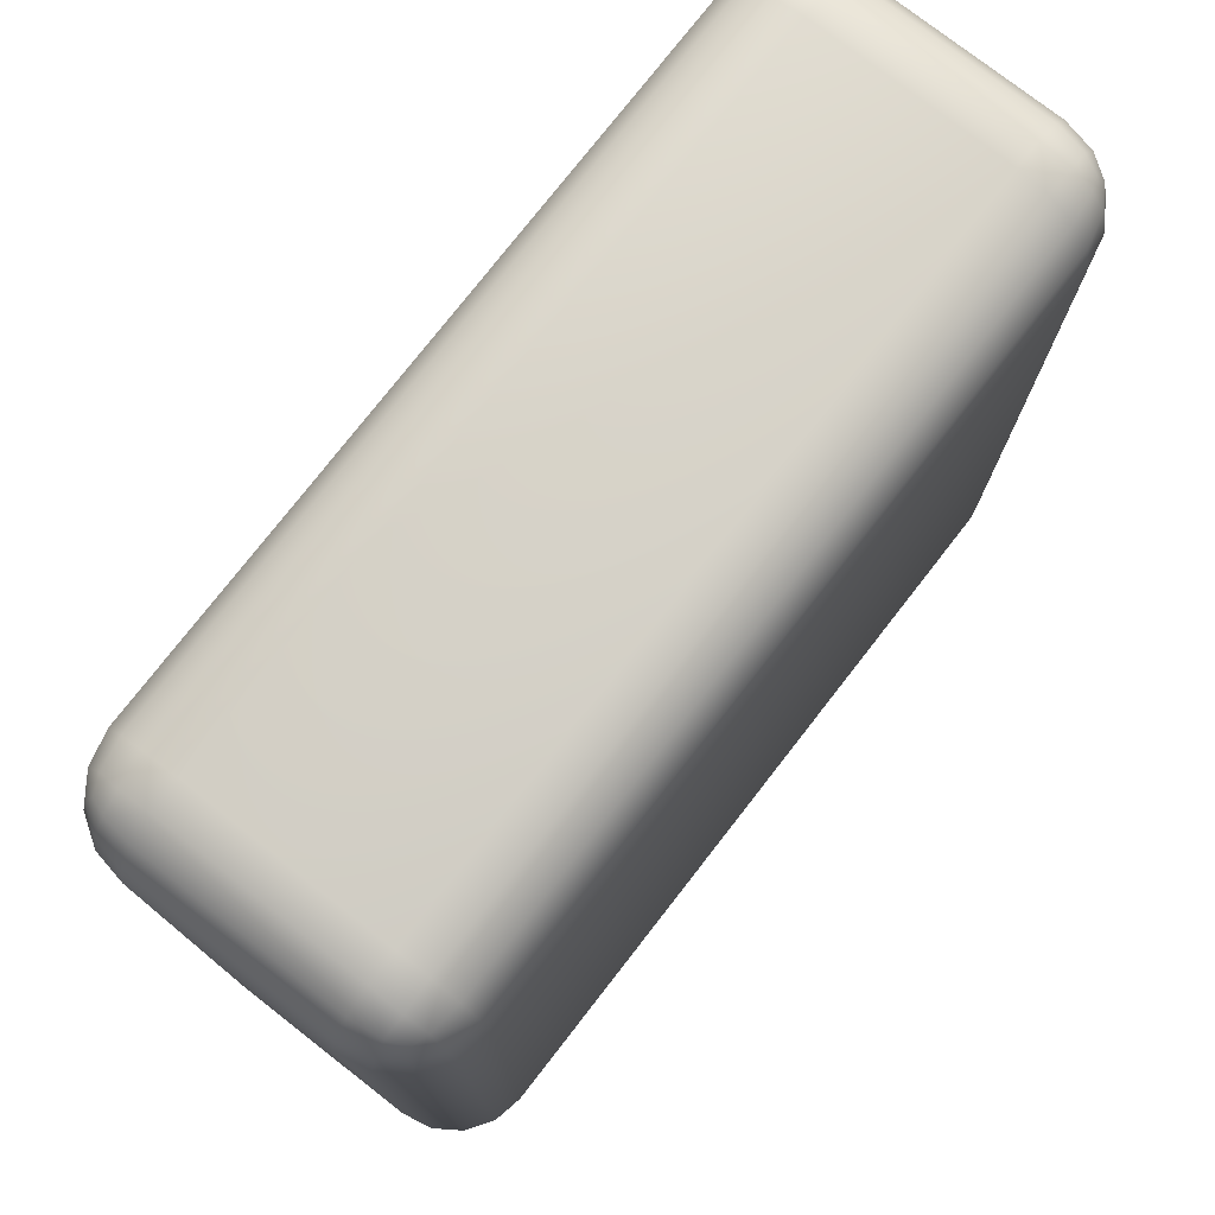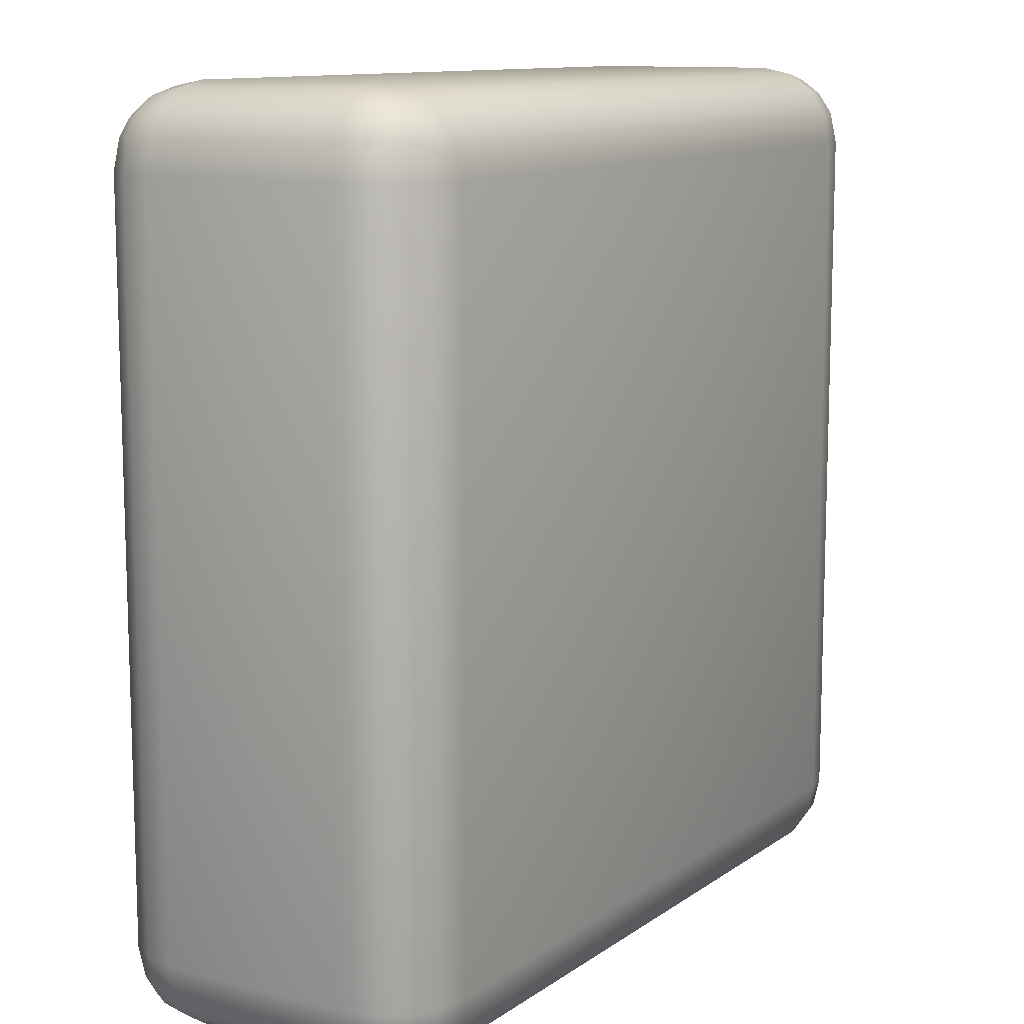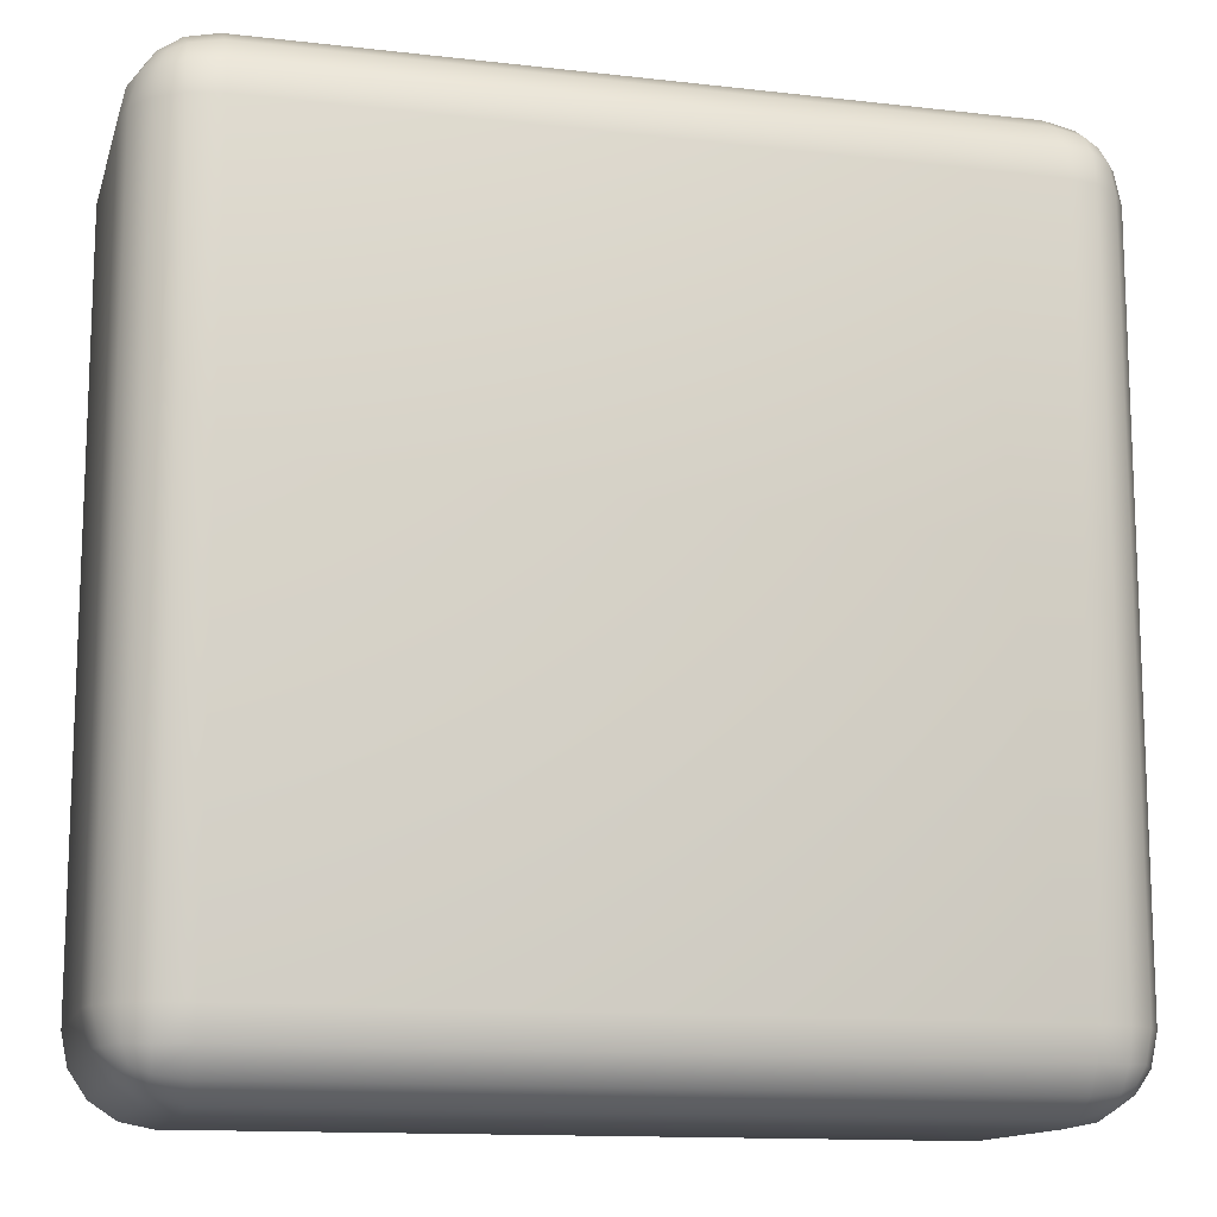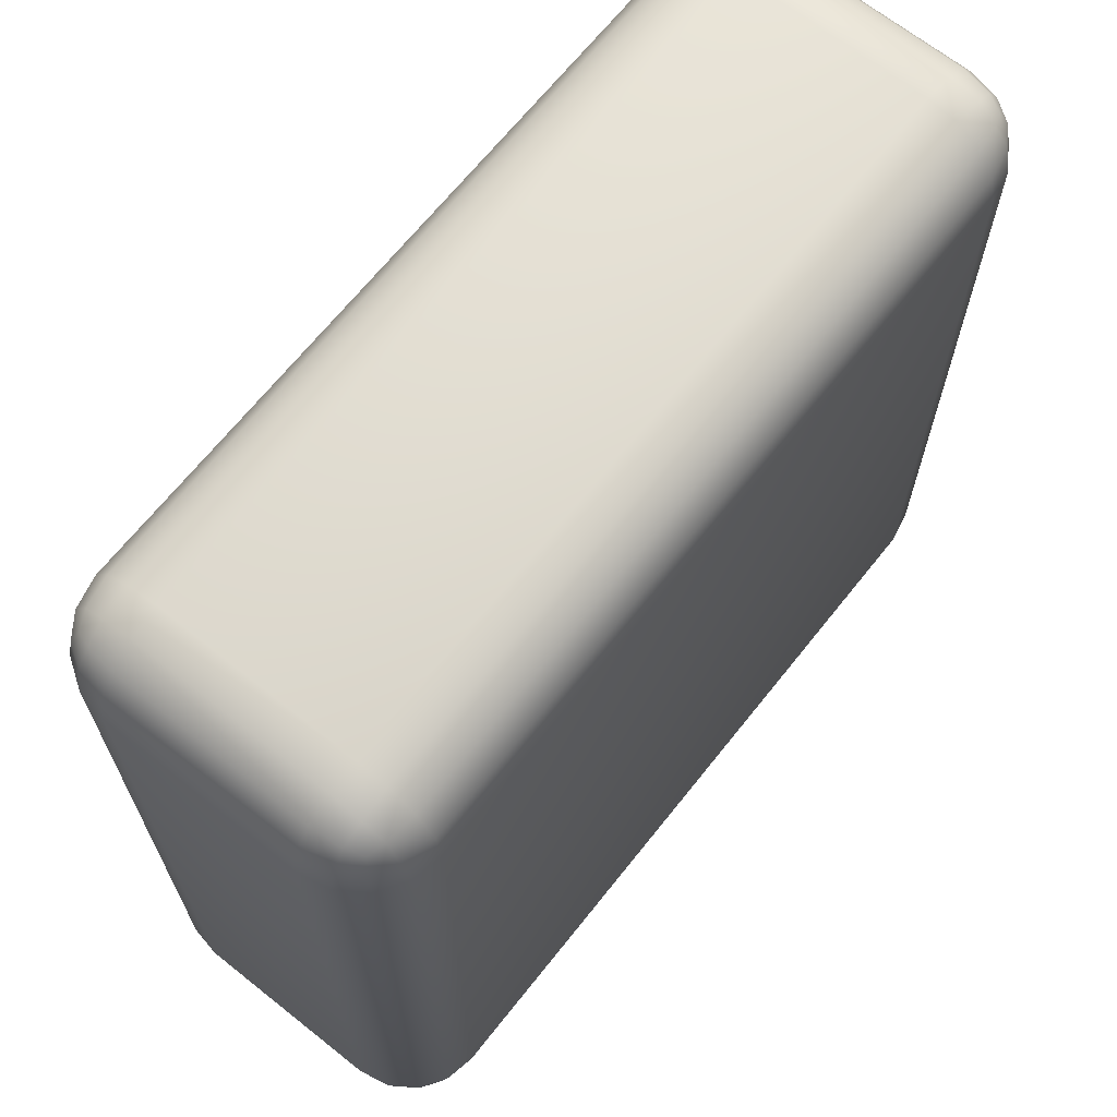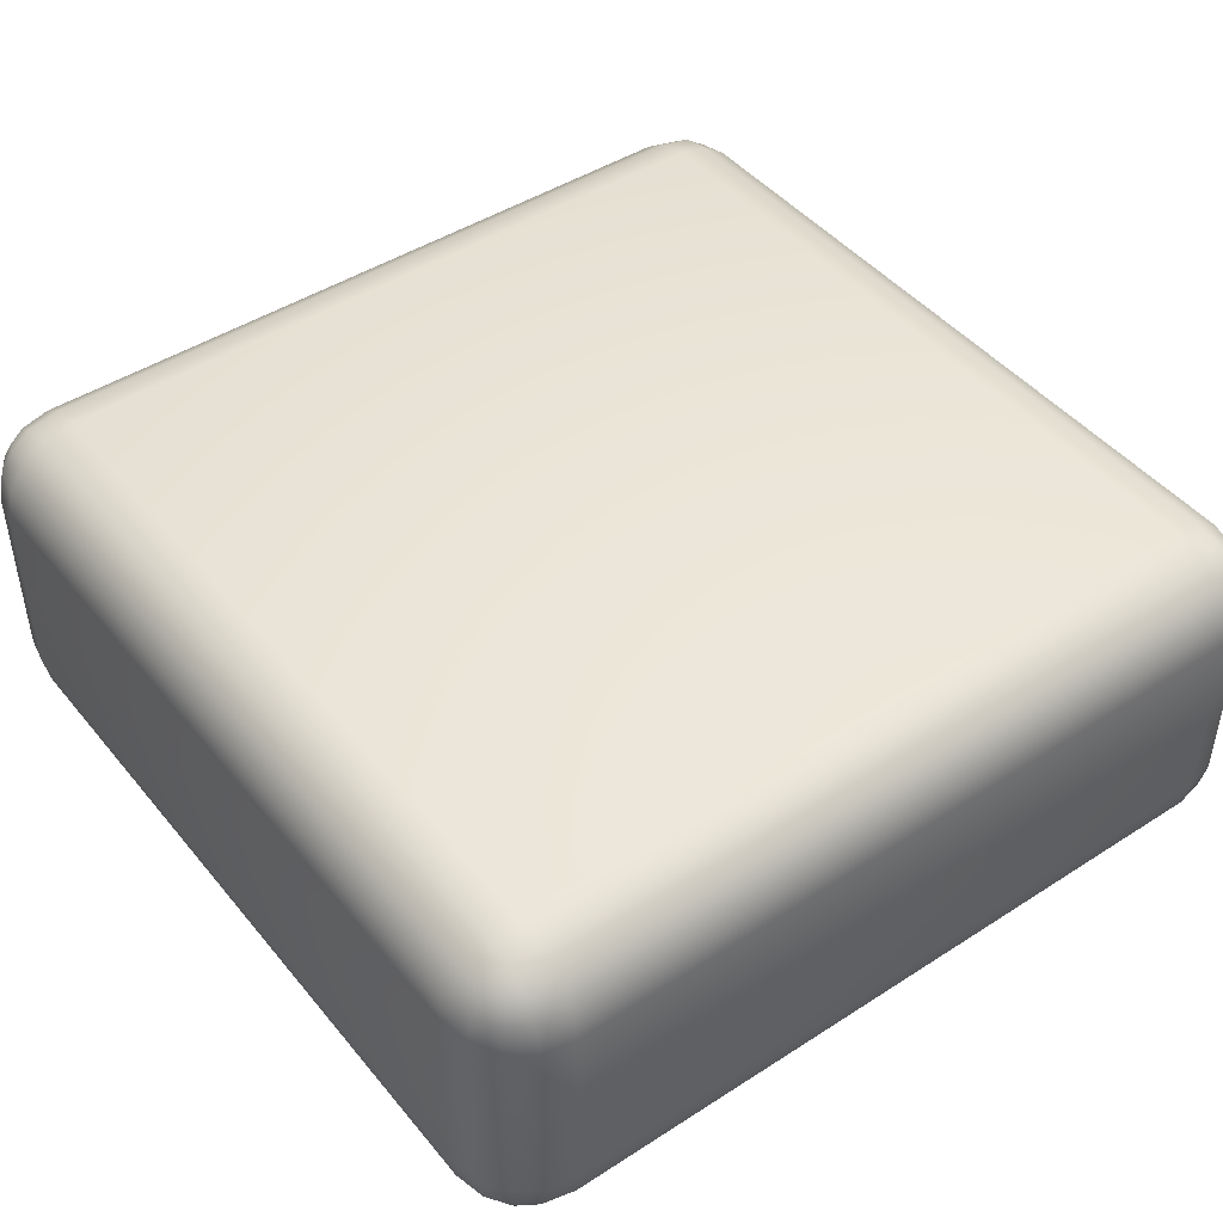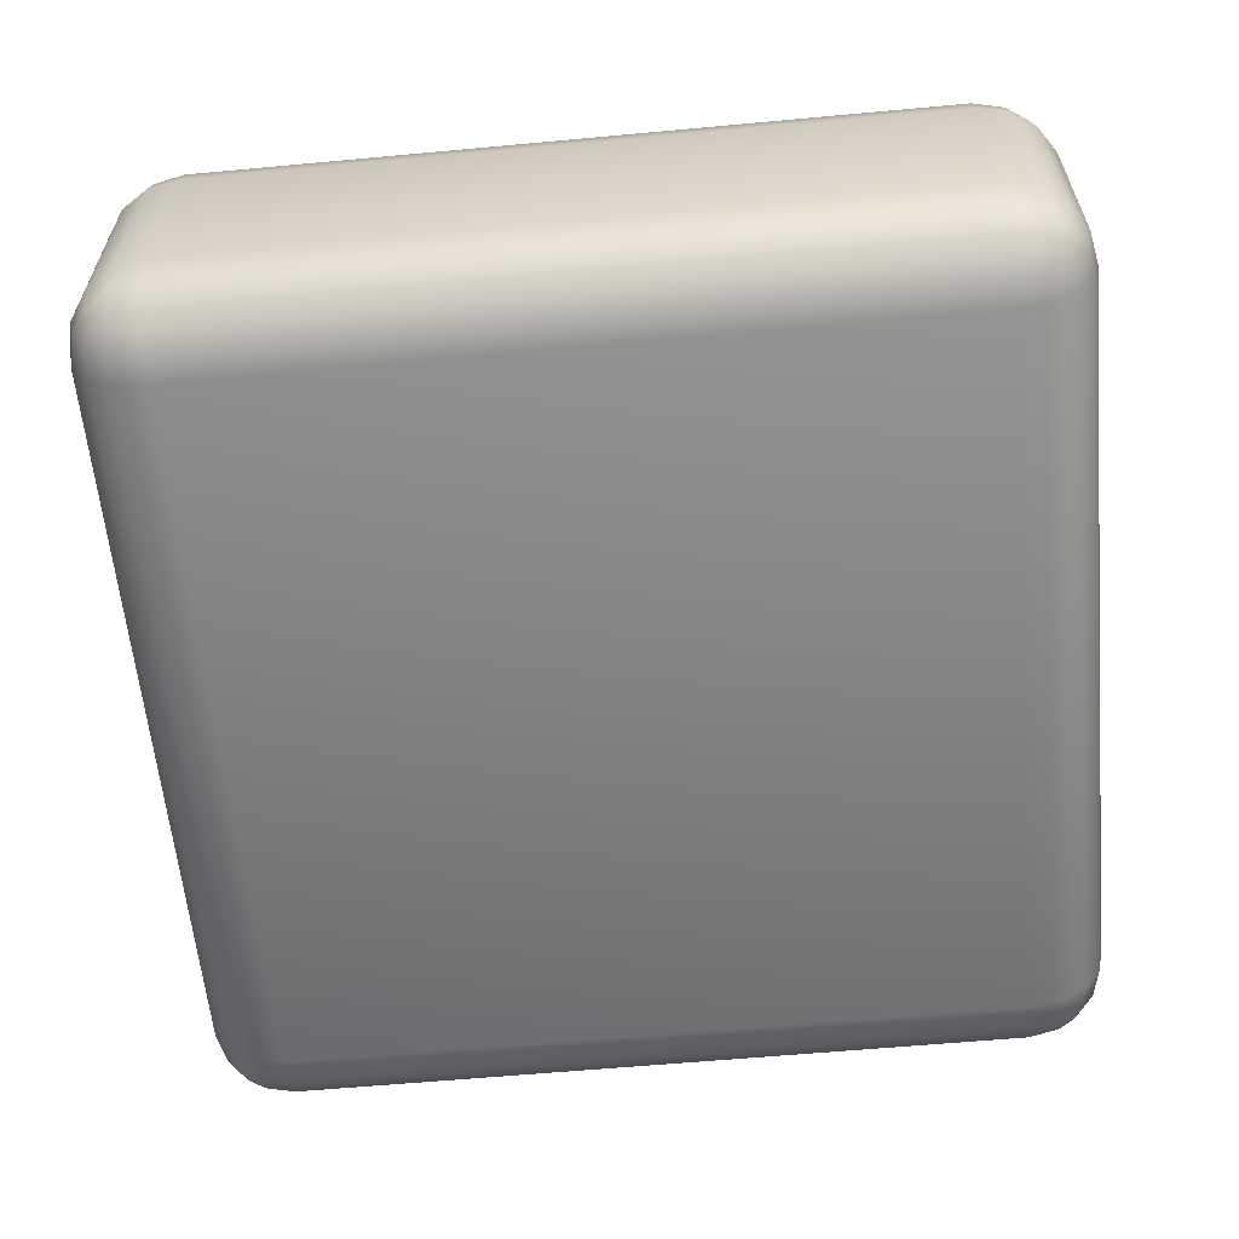
<metadata>
{"format":"obj","ext":"obj","renderer":"f3d","projection":"perspective","resolution":1024,"background":"white","views":[{"elev":76.7,"azim":-52.1,"up":"+Z"},{"elev":11.4,"azim":122.0,"up":"+Z"},{"elev":-13.3,"azim":165.4,"up":"+Z"},{"elev":67.4,"azim":-51.5,"up":"+Z"},{"elev":45.3,"azim":143.3,"up":"+Y"},{"elev":-60.3,"azim":95.4,"up":"+Y"}]}
</metadata>
<code>
o Cube
v -0.82 -0.4001 0.82
v -0.82 -0.2201 1
v -1 -0.2201 0.82
v -0.82 -0.3864 0.8889
v -0.82 -0.3474 0.9473
v -0.8889 -0.3864 0.82
v -0.8906 -0.3699 0.8906
v -0.887 -0.3382 0.9381
v -0.9239 -0.324 0.9239
v -0.8889 -0.2201 0.9863
v -0.9473 -0.2201 0.9473
v -0.82 -0.289 0.9863
v -0.8906 -0.2907 0.9698
v -0.9381 -0.2871 0.9381
v -0.9863 -0.289 0.82
v -0.9473 -0.3474 0.82
v -0.9863 -0.2201 0.8889
v -0.9698 -0.2907 0.8906
v -0.9381 -0.3382 0.887
v -0.82 0.2201 1
v -0.82 0.4001 0.82
v -1 0.2201 0.82
v -0.82 0.289 0.9863
v -0.82 0.3474 0.9473
v -0.8889 0.2201 0.9863
v -0.8906 0.2907 0.9698
v -0.887 0.3382 0.9381
v -0.9239 0.324 0.9239
v -0.8889 0.3864 0.82
v -0.9473 0.3474 0.82
v -0.82 0.3864 0.8889
v -0.8906 0.3699 0.8906
v -0.9381 0.3382 0.887
v -0.9863 0.2201 0.8889
v -0.9473 0.2201 0.9473
v -0.9863 0.289 0.82
v -0.9698 0.2907 0.8906
v -0.9381 0.2871 0.9381
v -0.82 -0.4001 -0.82
v -1 -0.2201 -0.82
v -0.82 -0.2201 -1
v -0.8889 -0.3864 -0.82
v -0.9473 -0.3474 -0.82
v -0.82 -0.3864 -0.8889
v -0.8906 -0.3699 -0.8906
v -0.9381 -0.3382 -0.887
v -0.9239 -0.324 -0.9239
v -0.9863 -0.2201 -0.8889
v -0.9473 -0.2201 -0.9473
v -0.9863 -0.289 -0.82
v -0.9698 -0.2907 -0.8906
v -0.9381 -0.2871 -0.9381
v -0.82 -0.289 -0.9863
v -0.82 -0.3474 -0.9473
v -0.8889 -0.2201 -0.9863
v -0.8906 -0.2907 -0.9698
v -0.887 -0.3382 -0.9381
v -0.82 0.4001 -0.82
v -0.82 0.2201 -1
v -1 0.2201 -0.82
v -0.82 0.3864 -0.8889
v -0.82 0.3474 -0.9473
v -0.8889 0.3864 -0.82
v -0.8906 0.3699 -0.8906
v -0.887 0.3382 -0.9381
v -0.9239 0.324 -0.9239
v -0.8889 0.2201 -0.9863
v -0.9473 0.2201 -0.9473
v -0.82 0.289 -0.9863
v -0.8906 0.2907 -0.9698
v -0.9381 0.2871 -0.9381
v -0.9863 0.289 -0.82
v -0.9473 0.3474 -0.82
v -0.9863 0.2201 -0.8889
v -0.9698 0.2907 -0.8906
v -0.9381 0.3382 -0.887
v 0.82 -0.4001 0.82
v 1 -0.2201 0.82
v 0.82 -0.2201 1
v 0.8889 -0.3864 0.82
v 0.9473 -0.3474 0.82
v 0.82 -0.3864 0.8889
v 0.8906 -0.3699 0.8906
v 0.9381 -0.3382 0.887
v 0.9239 -0.324 0.9239
v 0.9863 -0.2201 0.8889
v 0.9473 -0.2201 0.9473
v 0.9863 -0.289 0.82
v 0.9698 -0.2907 0.8906
v 0.9381 -0.2871 0.9381
v 0.82 -0.289 0.9863
v 0.82 -0.3474 0.9473
v 0.8889 -0.2201 0.9863
v 0.8906 -0.2907 0.9698
v 0.887 -0.3382 0.9381
v 0.82 0.4001 0.82
v 0.82 0.2201 1
v 1 0.2201 0.82
v 0.82 0.3864 0.8889
v 0.82 0.3474 0.9473
v 0.8889 0.3864 0.82
v 0.8906 0.3699 0.8906
v 0.887 0.3382 0.9381
v 0.9239 0.324 0.9239
v 0.8889 0.2201 0.9863
v 0.9473 0.2201 0.9473
v 0.82 0.289 0.9863
v 0.8906 0.2907 0.9698
v 0.9381 0.2871 0.9381
v 0.9863 0.289 0.82
v 0.9473 0.3474 0.82
v 0.9863 0.2201 0.8889
v 0.9698 0.2907 0.8906
v 0.9381 0.3382 0.887
v 0.82 -0.4001 -0.82
v 0.82 -0.2201 -1
v 1 -0.2201 -0.82
v 0.82 -0.3864 -0.8889
v 0.82 -0.3474 -0.9473
v 0.8889 -0.3864 -0.82
v 0.8906 -0.3699 -0.8906
v 0.887 -0.3382 -0.9381
v 0.9239 -0.324 -0.9239
v 0.8889 -0.2201 -0.9863
v 0.9473 -0.2201 -0.9473
v 0.82 -0.289 -0.9863
v 0.8906 -0.2907 -0.9698
v 0.9381 -0.2871 -0.9381
v 0.9863 -0.289 -0.82
v 0.9473 -0.3474 -0.82
v 0.9863 -0.2201 -0.8889
v 0.9698 -0.2907 -0.8906
v 0.9381 -0.3382 -0.887
v 0.82 0.4001 -0.82
v 1 0.2201 -0.82
v 0.82 0.2201 -1
v 0.8889 0.3864 -0.82
v 0.9473 0.3474 -0.82
v 0.82 0.3864 -0.8889
v 0.8906 0.3699 -0.8906
v 0.9381 0.3382 -0.887
v 0.9239 0.324 -0.9239
v 0.9863 0.2201 -0.8889
v 0.9473 0.2201 -0.9473
v 0.9863 0.289 -0.82
v 0.9698 0.2907 -0.8906
v 0.9381 0.2871 -0.9381
v 0.82 0.289 -0.9863
v 0.82 0.3474 -0.9473
v 0.8889 0.2201 -0.9863
v 0.8906 0.2907 -0.9698
v 0.887 0.3382 -0.9381
f 79 97 20 2
f 117 135 98 78
f 134 58 21 96
f 3 22 60 40
f 41 59 136 116
f 1 4 7 6
f 4 5 8 7
f 6 7 19 16
f 7 8 9 19
f 2 10 13 12
f 10 11 14 13
f 12 13 8 5
f 13 14 9 8
f 3 15 18 17
f 15 16 19 18
f 17 18 14 11
f 18 19 9 14
f 20 23 26 25
f 23 24 27 26
f 25 26 38 35
f 26 27 28 38
f 21 29 32 31
f 29 30 33 32
f 31 32 27 24
f 32 33 28 27
f 22 34 37 36
f 34 35 38 37
f 36 37 33 30
f 37 38 28 33
f 39 42 45 44
f 42 43 46 45
f 44 45 57 54
f 45 46 47 57
f 40 48 51 50
f 48 49 52 51
f 50 51 46 43
f 51 52 47 46
f 41 53 56 55
f 53 54 57 56
f 55 56 52 49
f 56 57 47 52
f 58 61 64 63
f 61 62 65 64
f 63 64 76 73
f 64 65 66 76
f 59 67 70 69
f 67 68 71 70
f 69 70 65 62
f 70 71 66 65
f 60 72 75 74
f 72 73 76 75
f 74 75 71 68
f 75 76 66 71
f 77 80 83 82
f 80 81 84 83
f 82 83 95 92
f 83 84 85 95
f 78 86 89 88
f 86 87 90 89
f 88 89 84 81
f 89 90 85 84
f 79 91 94 93
f 91 92 95 94
f 93 94 90 87
f 94 95 85 90
f 96 99 102 101
f 99 100 103 102
f 101 102 114 111
f 102 103 104 114
f 97 105 108 107
f 105 106 109 108
f 107 108 103 100
f 108 109 104 103
f 98 110 113 112
f 110 111 114 113
f 112 113 109 106
f 113 114 104 109
f 115 118 121 120
f 118 119 122 121
f 120 121 133 130
f 121 122 123 133
f 116 124 127 126
f 124 125 128 127
f 126 127 122 119
f 127 128 123 122
f 117 129 132 131
f 129 130 133 132
f 131 132 128 125
f 132 133 123 128
f 134 137 140 139
f 137 138 141 140
f 139 140 152 149
f 140 141 142 152
f 135 143 146 145
f 143 144 147 146
f 145 146 141 138
f 146 147 142 141
f 136 148 151 150
f 148 149 152 151
f 150 151 147 144
f 151 152 142 147
f 39 1 6 42
f 42 6 16 43
f 43 16 15 50
f 50 15 3 40
f 2 20 25 10
f 10 25 35 11
f 11 35 34 17
f 17 34 22 3
f 21 58 63 29
f 29 63 73 30
f 30 73 72 36
f 36 72 60 22
f 59 41 55 67
f 67 55 49 68
f 68 49 48 74
f 74 48 40 60
f 115 39 44 118
f 118 44 54 119
f 119 54 53 126
f 126 53 41 116
f 58 134 139 61
f 61 139 149 62
f 62 149 148 69
f 69 148 136 59
f 135 117 131 143
f 143 131 125 144
f 144 125 124 150
f 150 124 116 136
f 77 115 120 80
f 80 120 130 81
f 81 130 129 88
f 88 129 117 78
f 134 96 101 137
f 137 101 111 138
f 138 111 110 145
f 145 110 98 135
f 97 79 93 105
f 105 93 87 106
f 106 87 86 112
f 112 86 78 98
f 1 77 82 4
f 4 82 92 5
f 5 92 91 12
f 12 91 79 2
f 96 21 31 99
f 99 31 24 100
f 100 24 23 107
f 107 23 20 97
f 39 115 77 1

</code>
